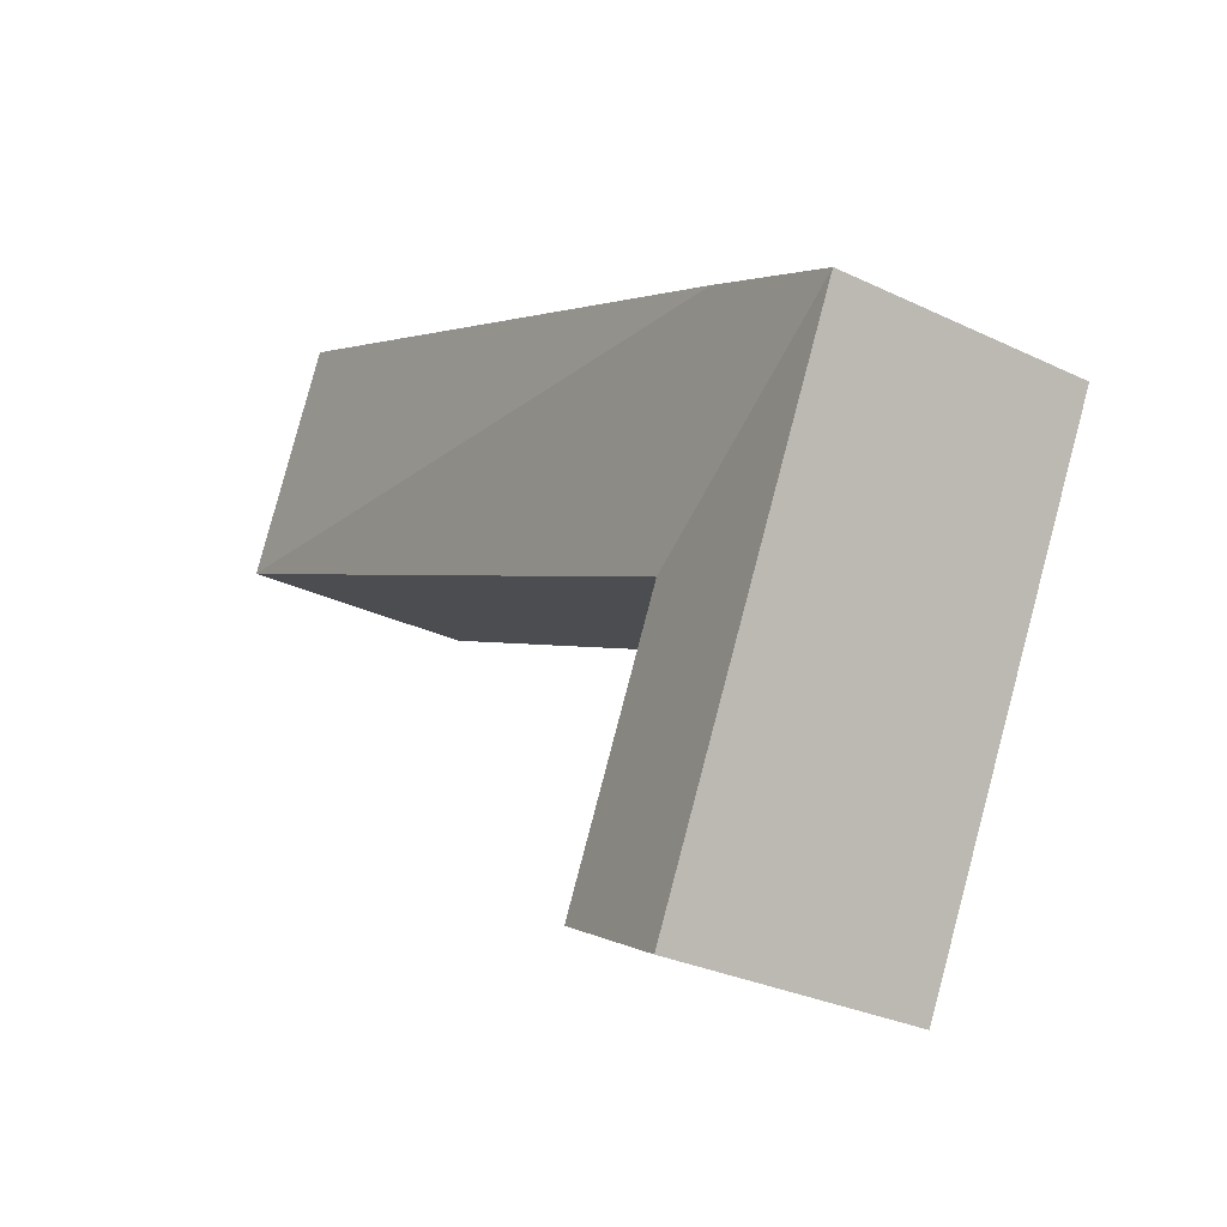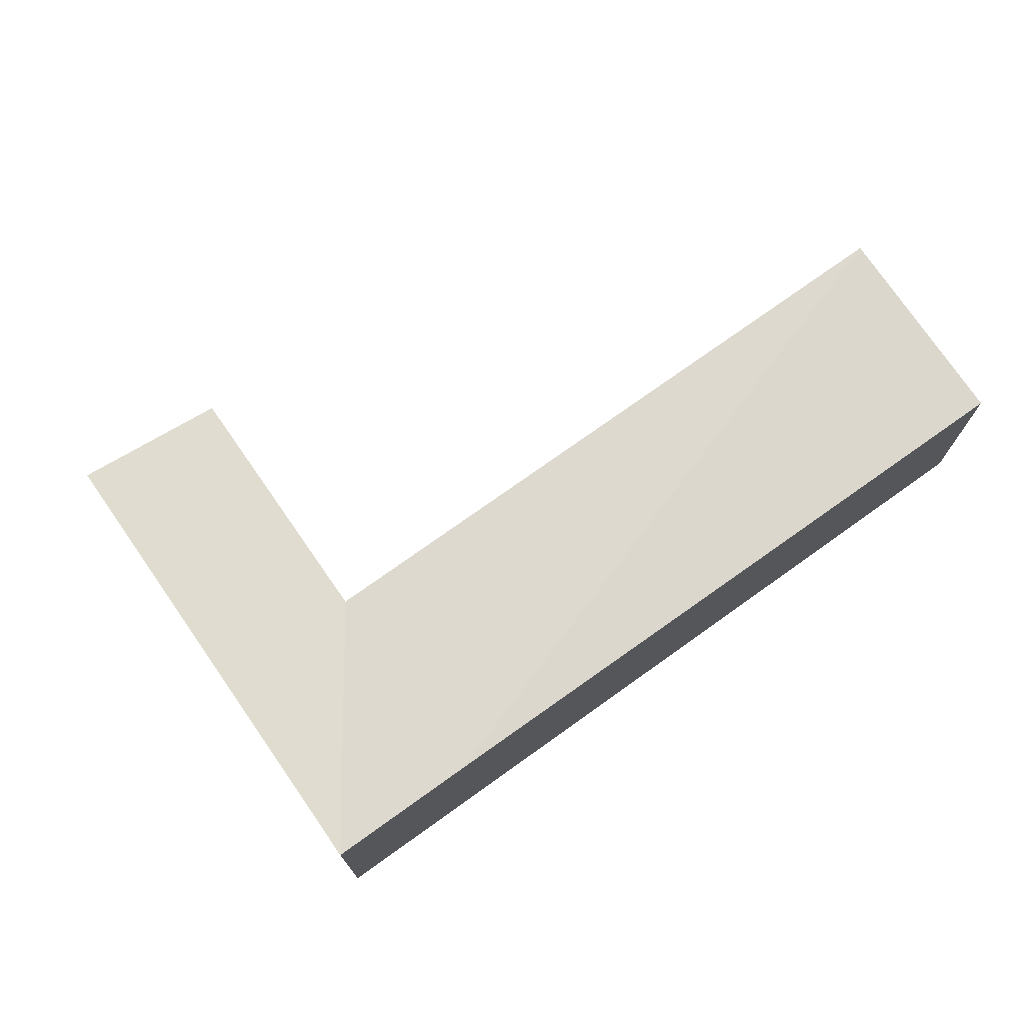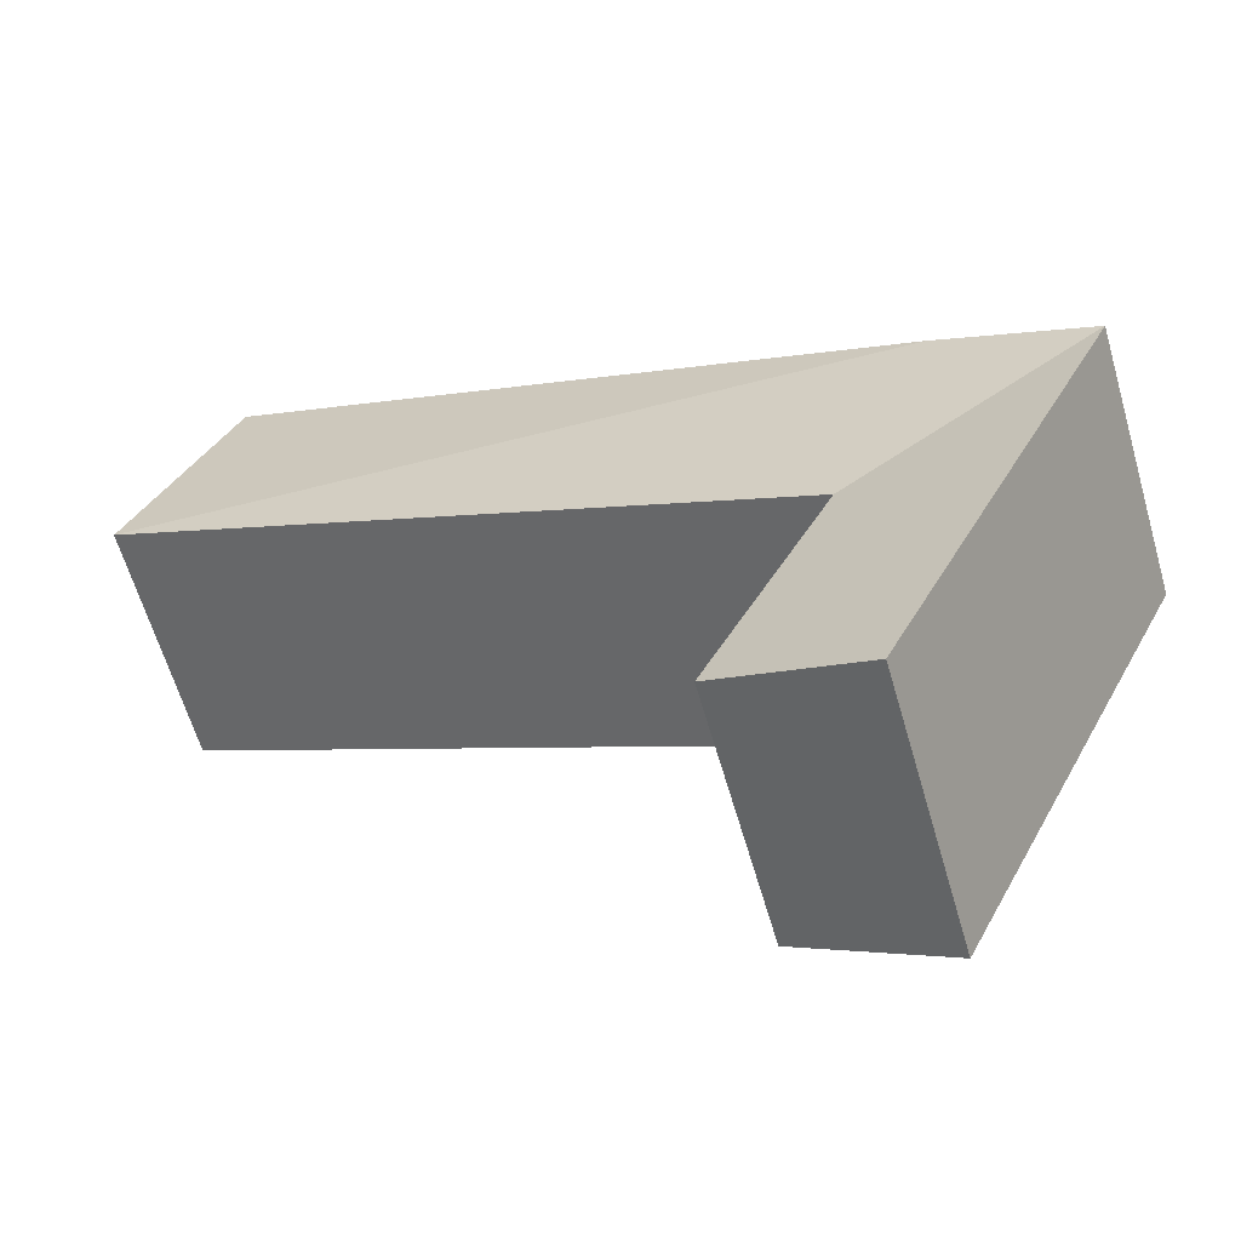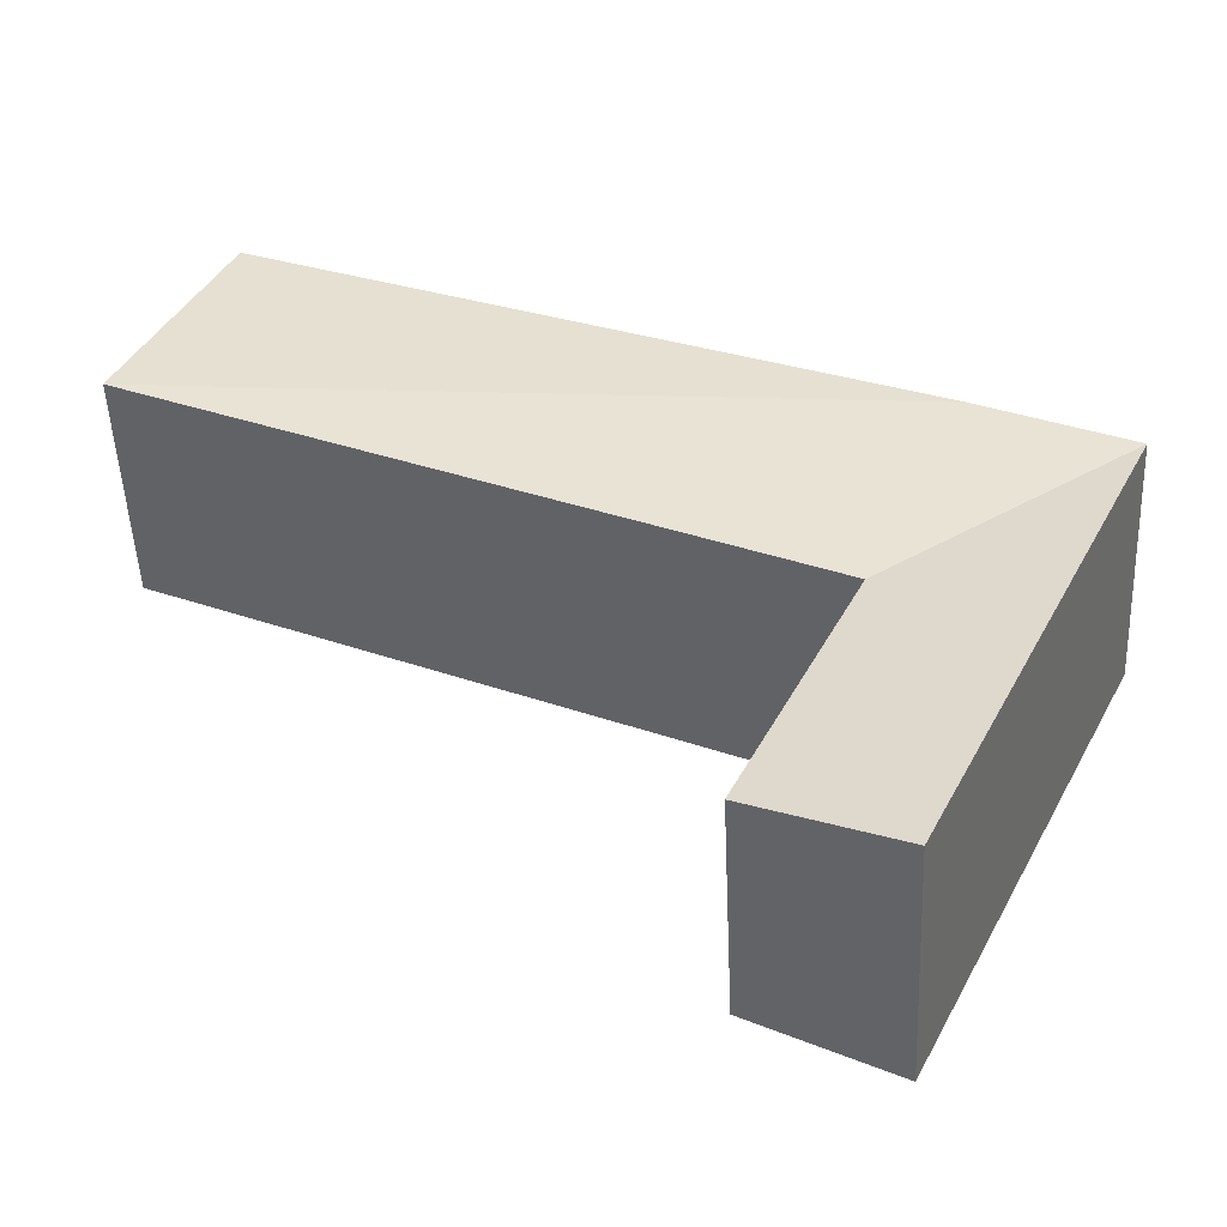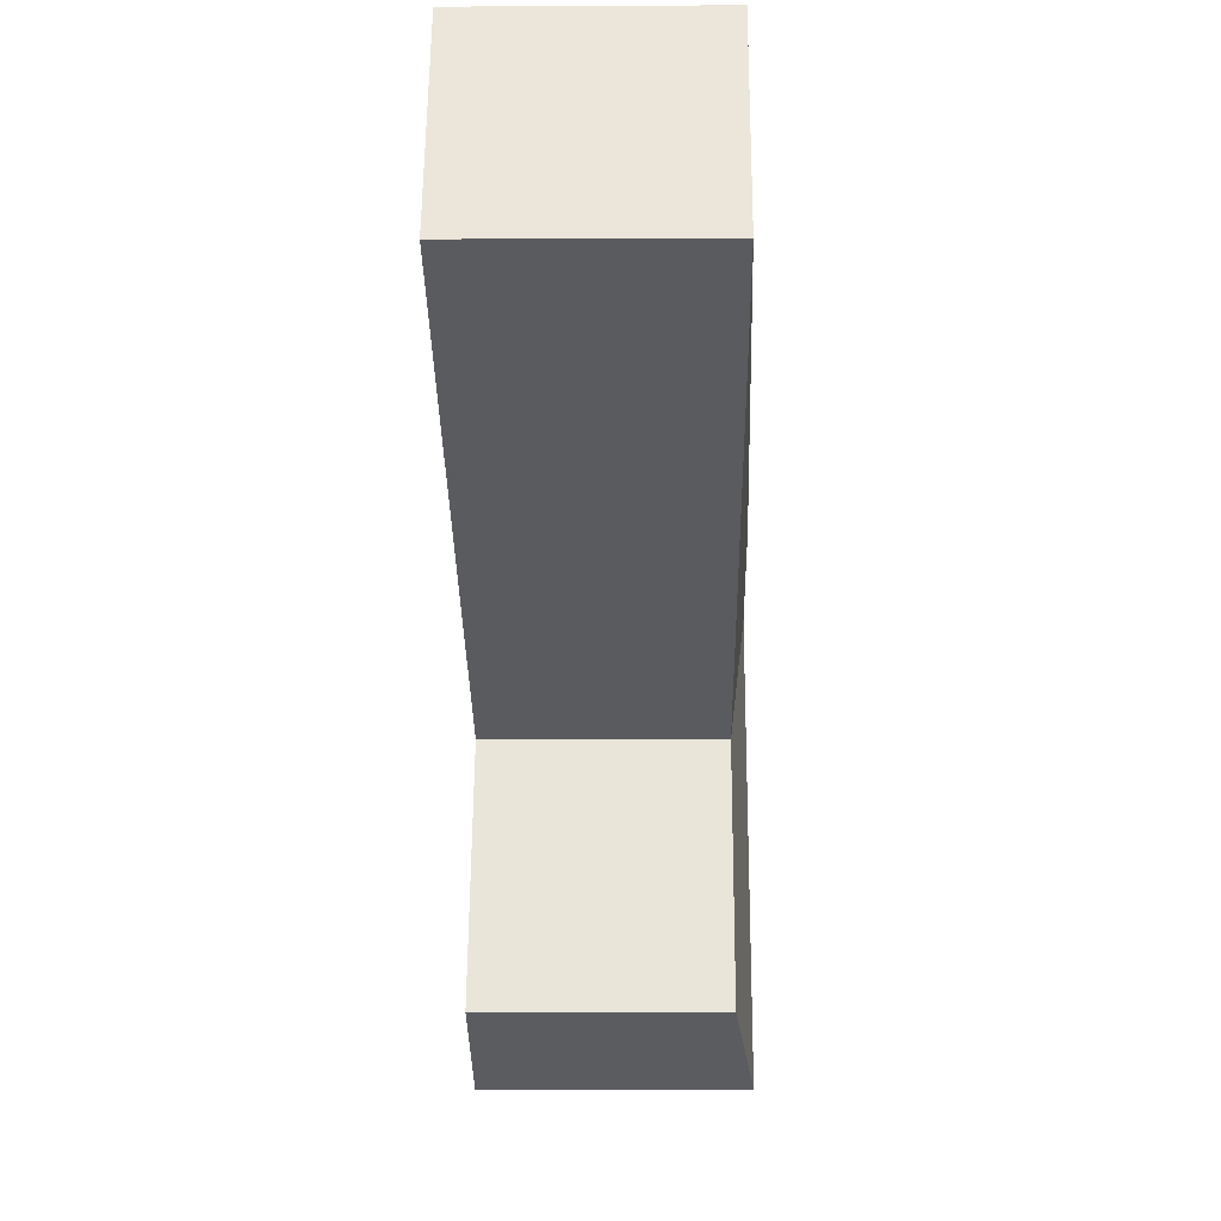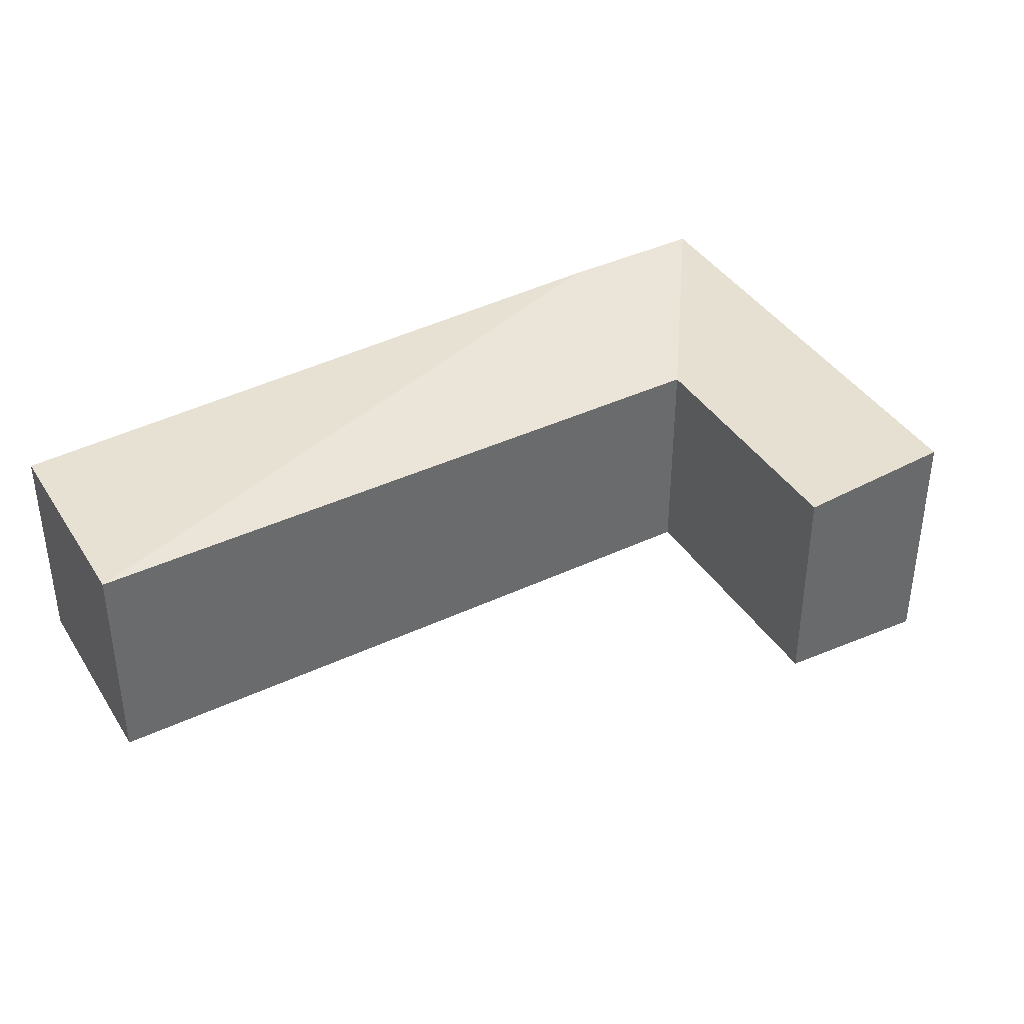
<metadata>
{"format":"obj","ext":"obj","renderer":"f3d","projection":"perspective","resolution":1024,"background":"white","views":[{"elev":-28.9,"azim":-125.8,"up":"+Z"},{"elev":74.5,"azim":-60.6,"up":"+Y"},{"elev":-62.6,"azim":-163.8,"up":"+Z"},{"elev":-49.6,"azim":-177.5,"up":"+Z"},{"elev":-6.9,"azim":90.9,"up":"+Z"},{"elev":39.6,"azim":124.6,"up":"+Y"}]}
</metadata>
<code>
v  6.967 4.544e-16 -7.422
v  1.92 2.427e-16 -3.963
v  4.282 5.413e-16 -8.84
v  4.67 1.64e-16 -2.679
v  15.3 -4.374e-16 7.144
v  2.751 -7.862e-17 1.284
v  17.26 -1.959e-16 3.199
v  0 0 0
v  1.92 4.918 -3.963
v  4.282 4.918 -8.84
v  6.968 4.536 -7.422
v  4.67 4.536 -2.679
v  17.26 4.536 3.199
v  15.3 4.536 7.143
v  2.751 4.918 1.284
v  0.0001052 4.918 -0.0001554
g defaultobject
f 1 2 3
f 2 1 4
f 4 5 6
f 5 4 7
f 6 2 4
f 2 6 8
f 9 3 2
f 3 9 10
f 10 1 3
f 1 10 11
f 1 12 4
f 12 1 11
f 12 7 4
f 7 12 13
f 7 14 5
f 14 7 13
f 5 15 6
f 15 5 14
f 6 16 8
f 16 6 15
f 16 2 8
f 2 16 9
f 12 10 9
f 10 12 11
f 15 13 12
f 13 15 14
f 12 16 15
f 16 12 9

</code>
